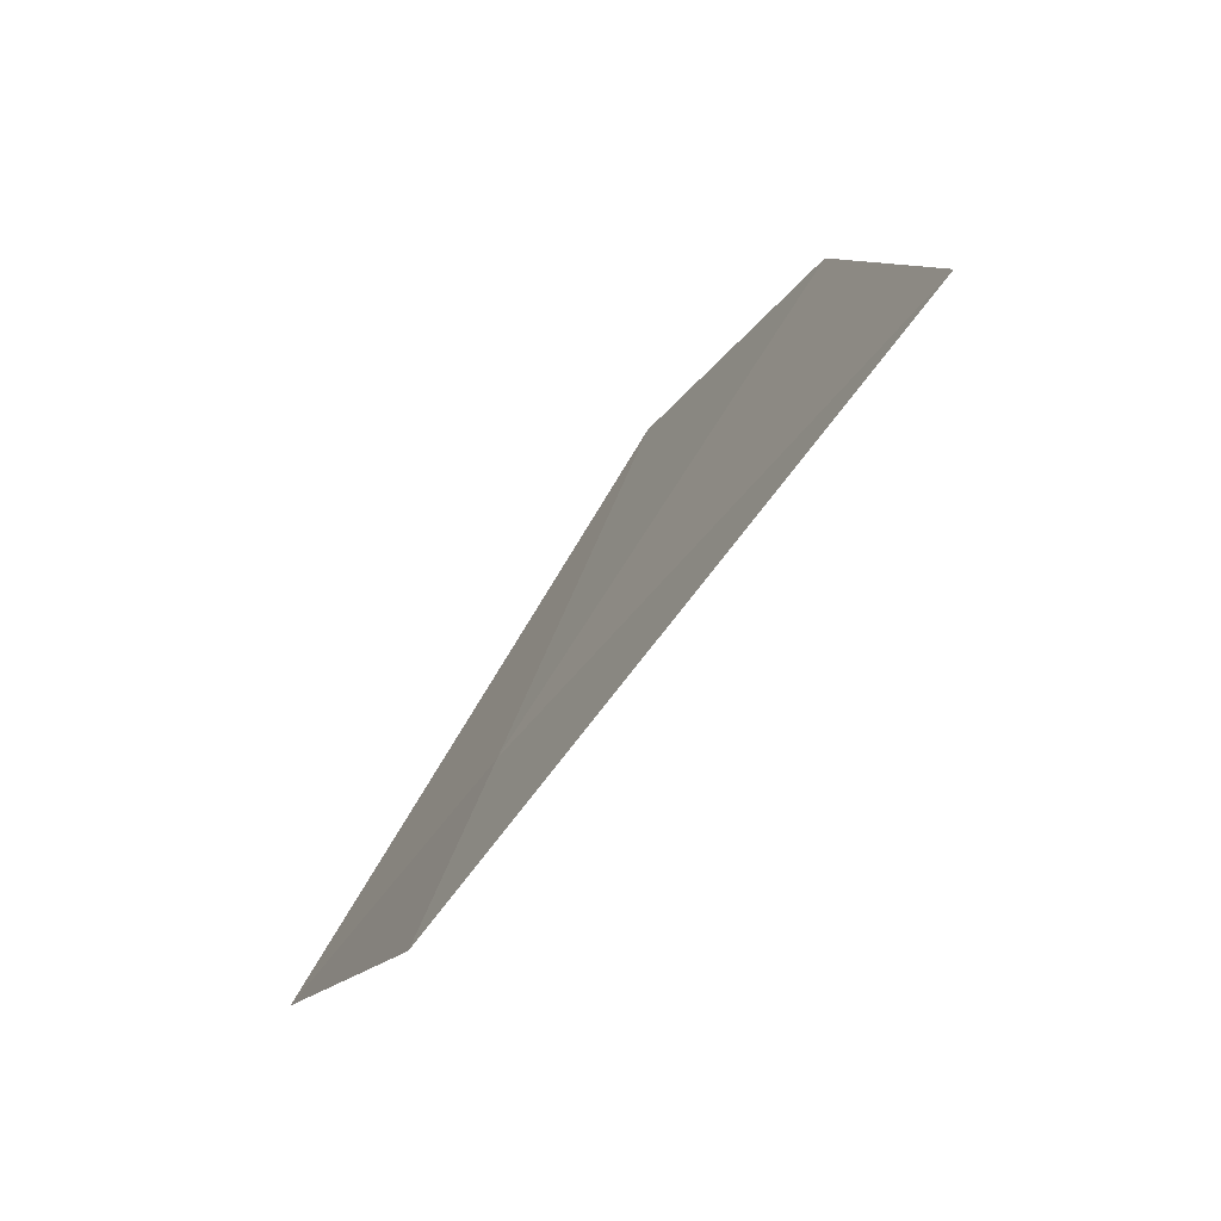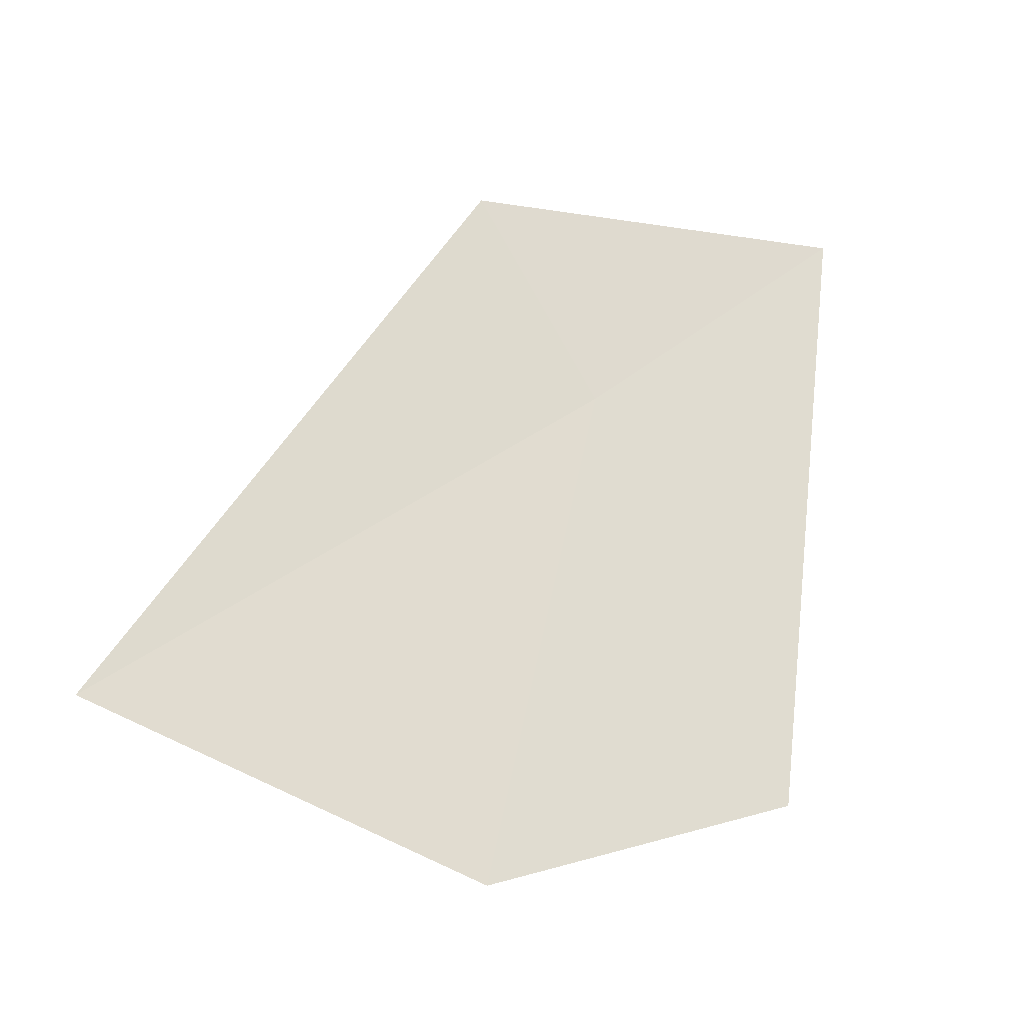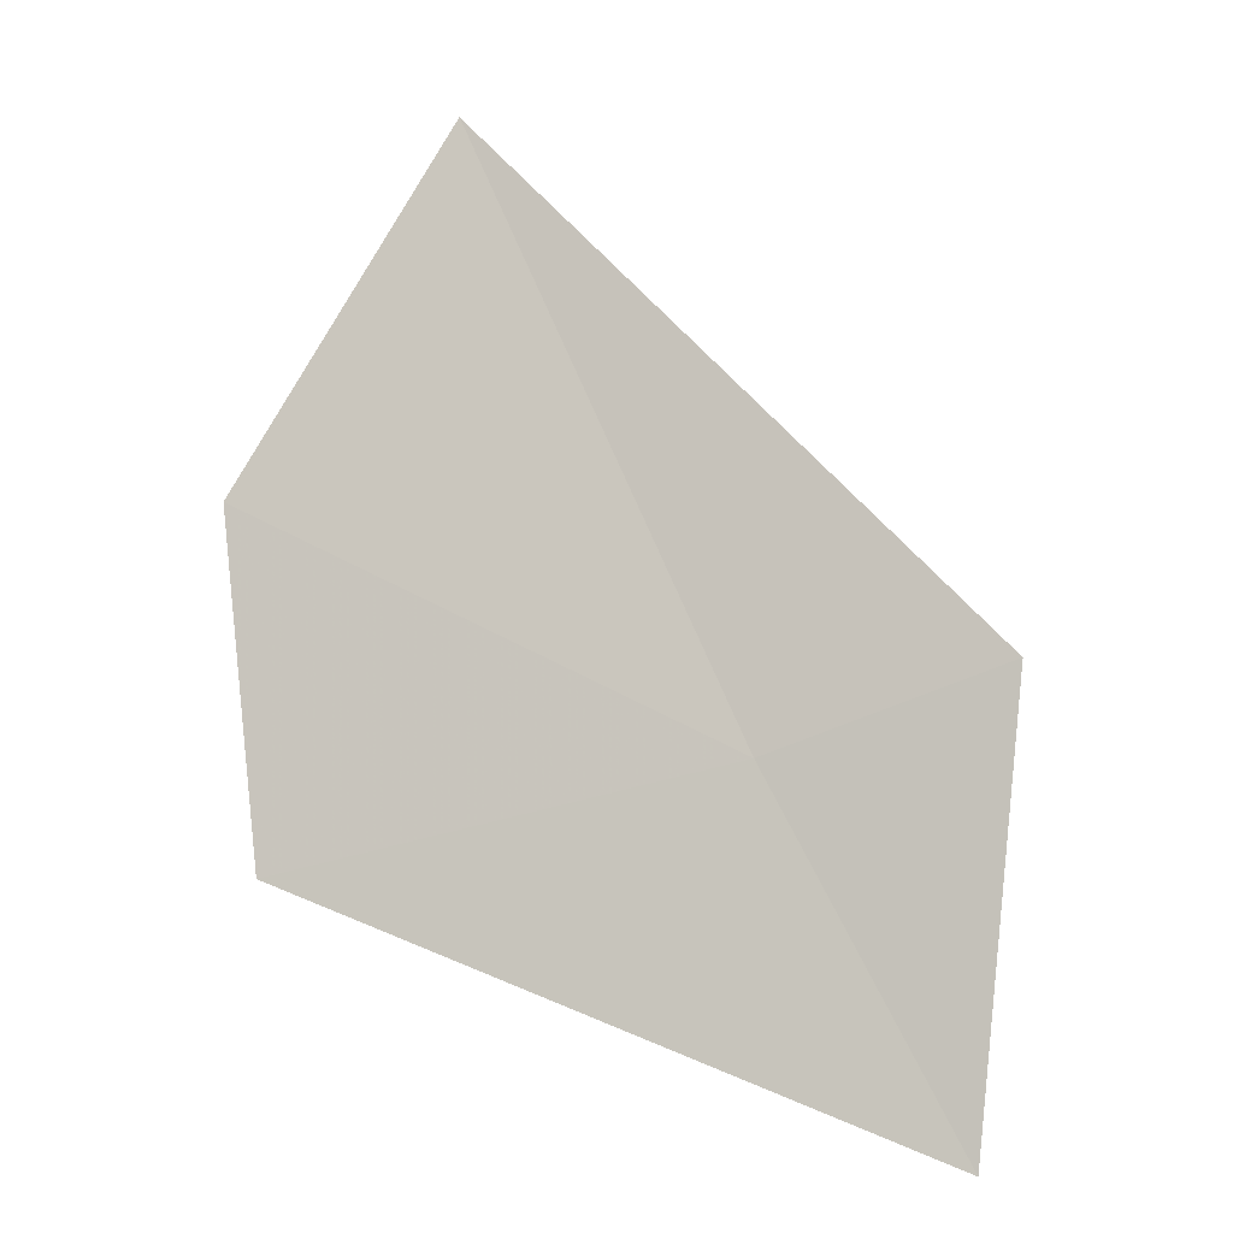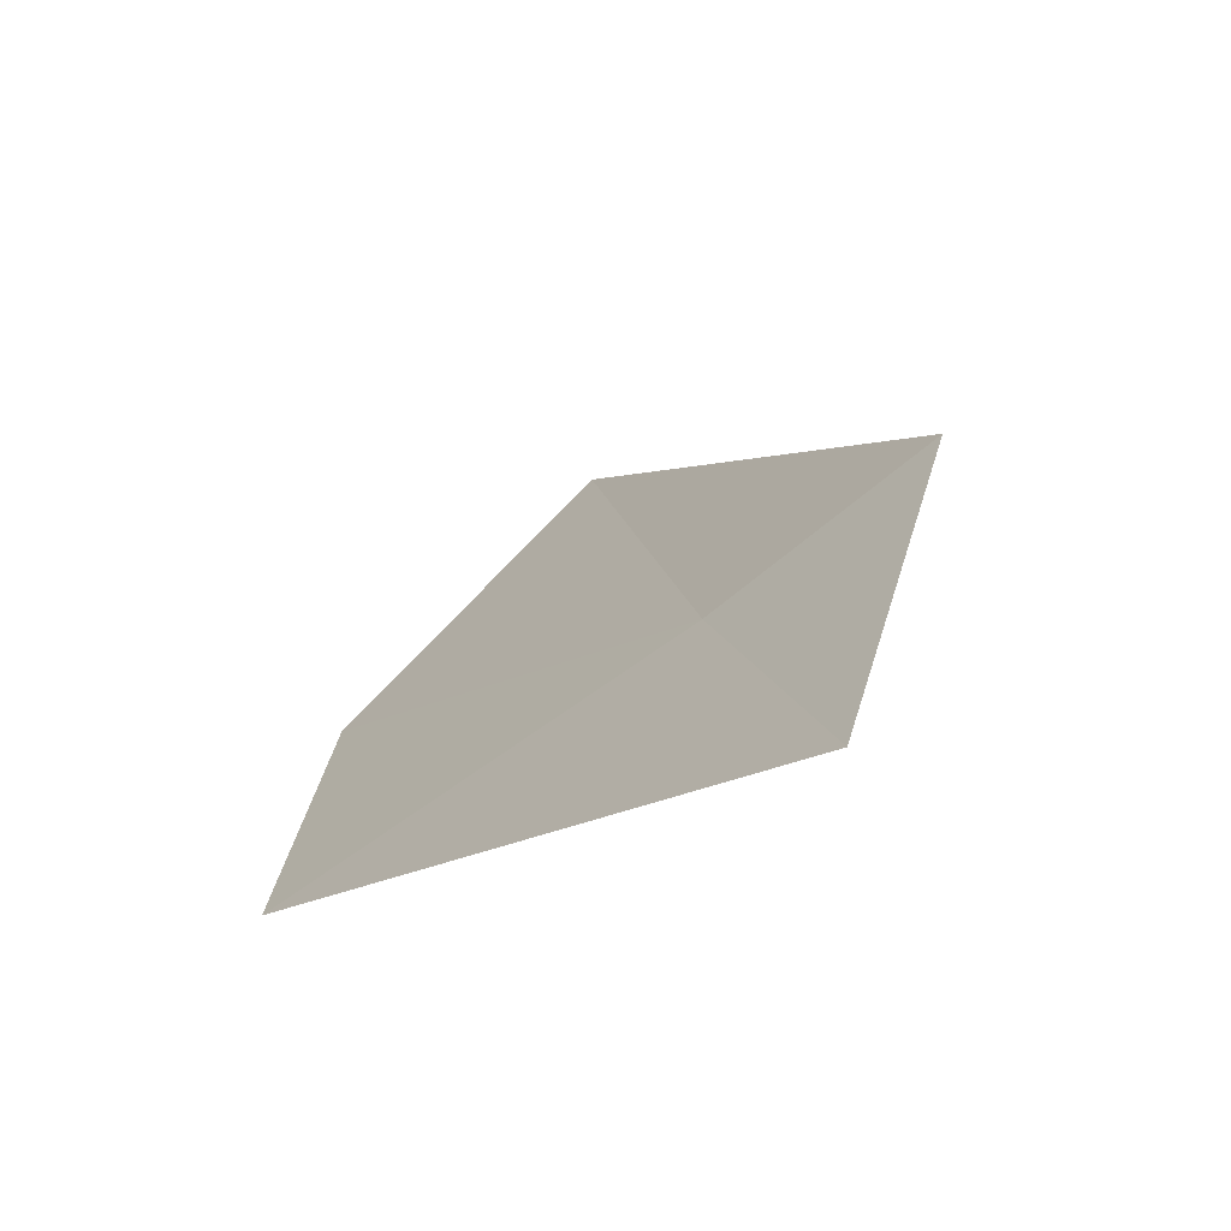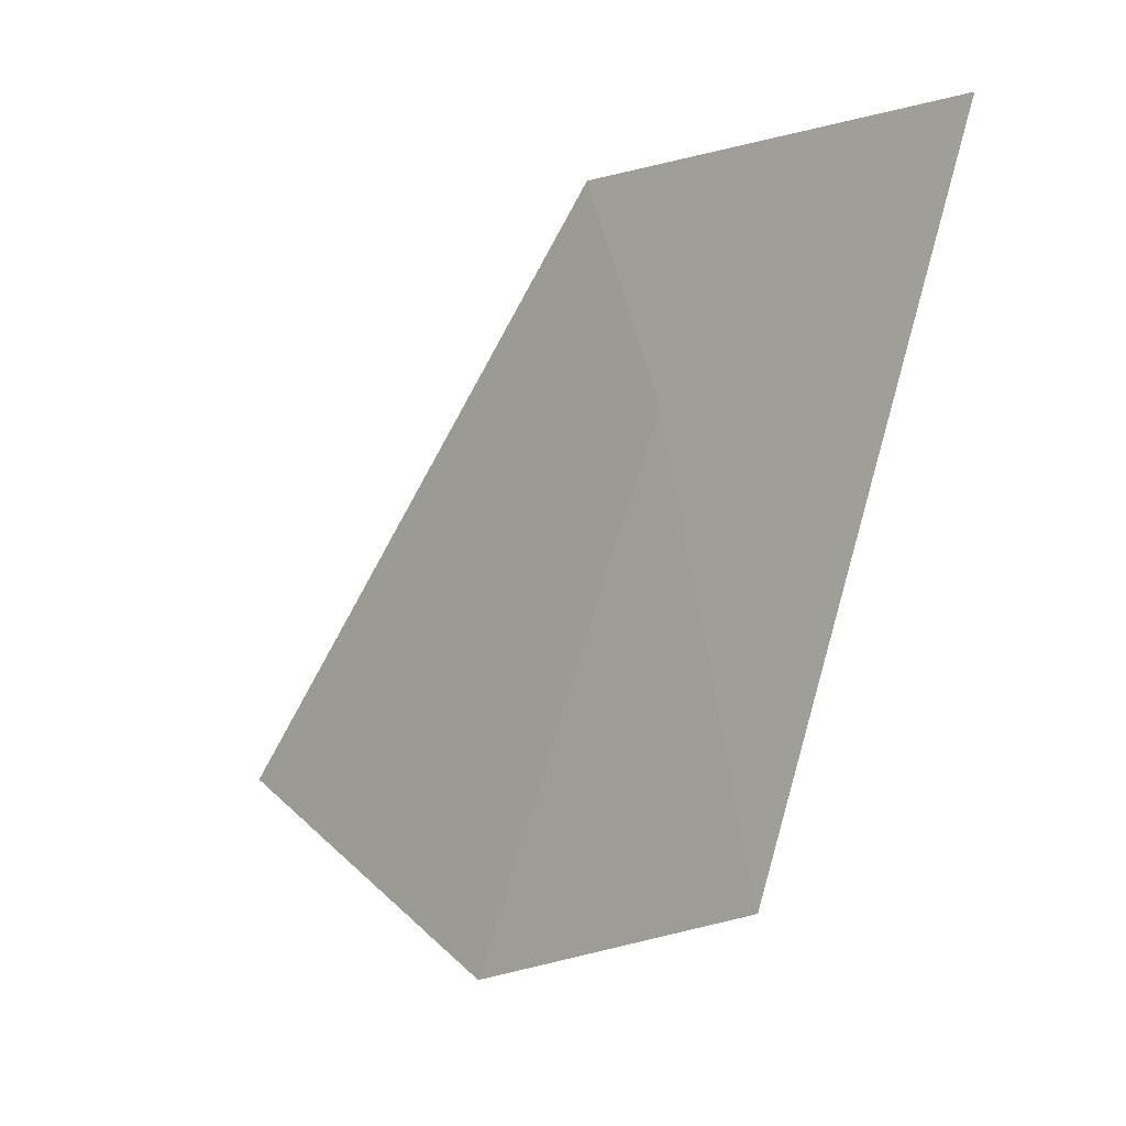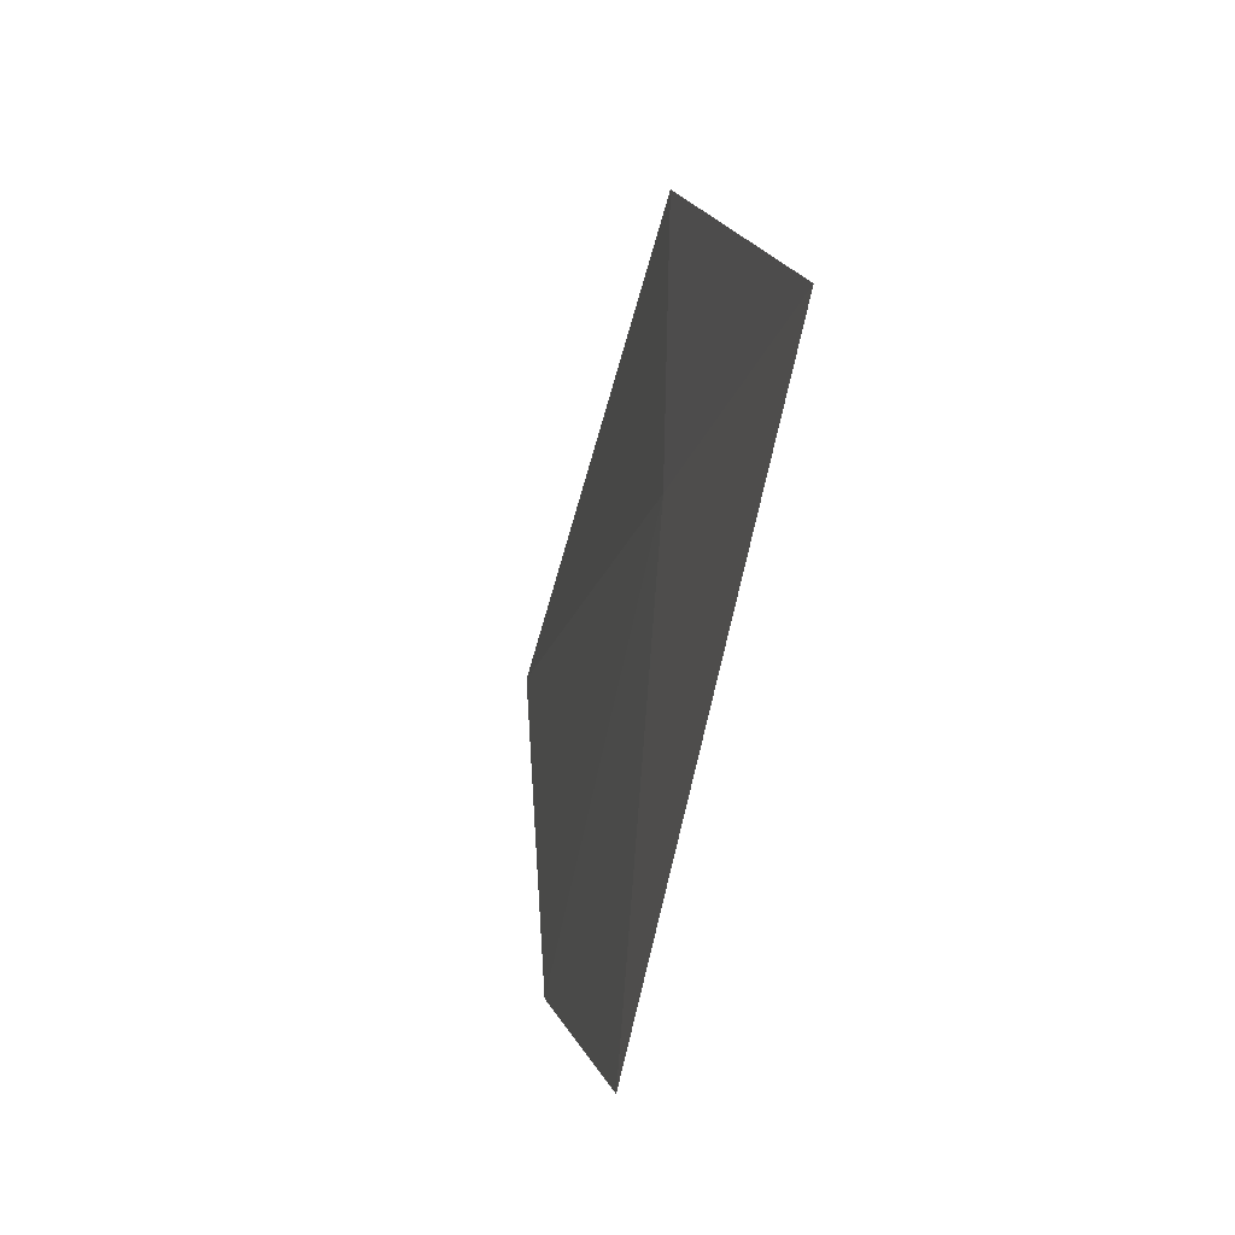
<metadata>
{"format":"obj","ext":"obj","renderer":"f3d","projection":"perspective","resolution":1024,"background":"white","views":[{"elev":64.1,"azim":-144.1,"up":"+Z"},{"elev":-16.1,"azim":41.4,"up":"+Y"},{"elev":18.0,"azim":113.6,"up":"+Z"},{"elev":-38.7,"azim":139.9,"up":"+Z"},{"elev":0.5,"azim":112.6,"up":"+Y"},{"elev":20.6,"azim":146.6,"up":"+Y"}]}
</metadata>
<code>
v -10.49 10.46 18.33
v -9.741 8.058 17.56
v -9.971 11.81 16.61
v -10.46 7.514 19.31
v -10.9 11.66 18.88
v -11.53 8.382 21.21
f 1 2 4
f 1 5 3
f 1 4 6
f 1 3 2
f 1 6 5

</code>
